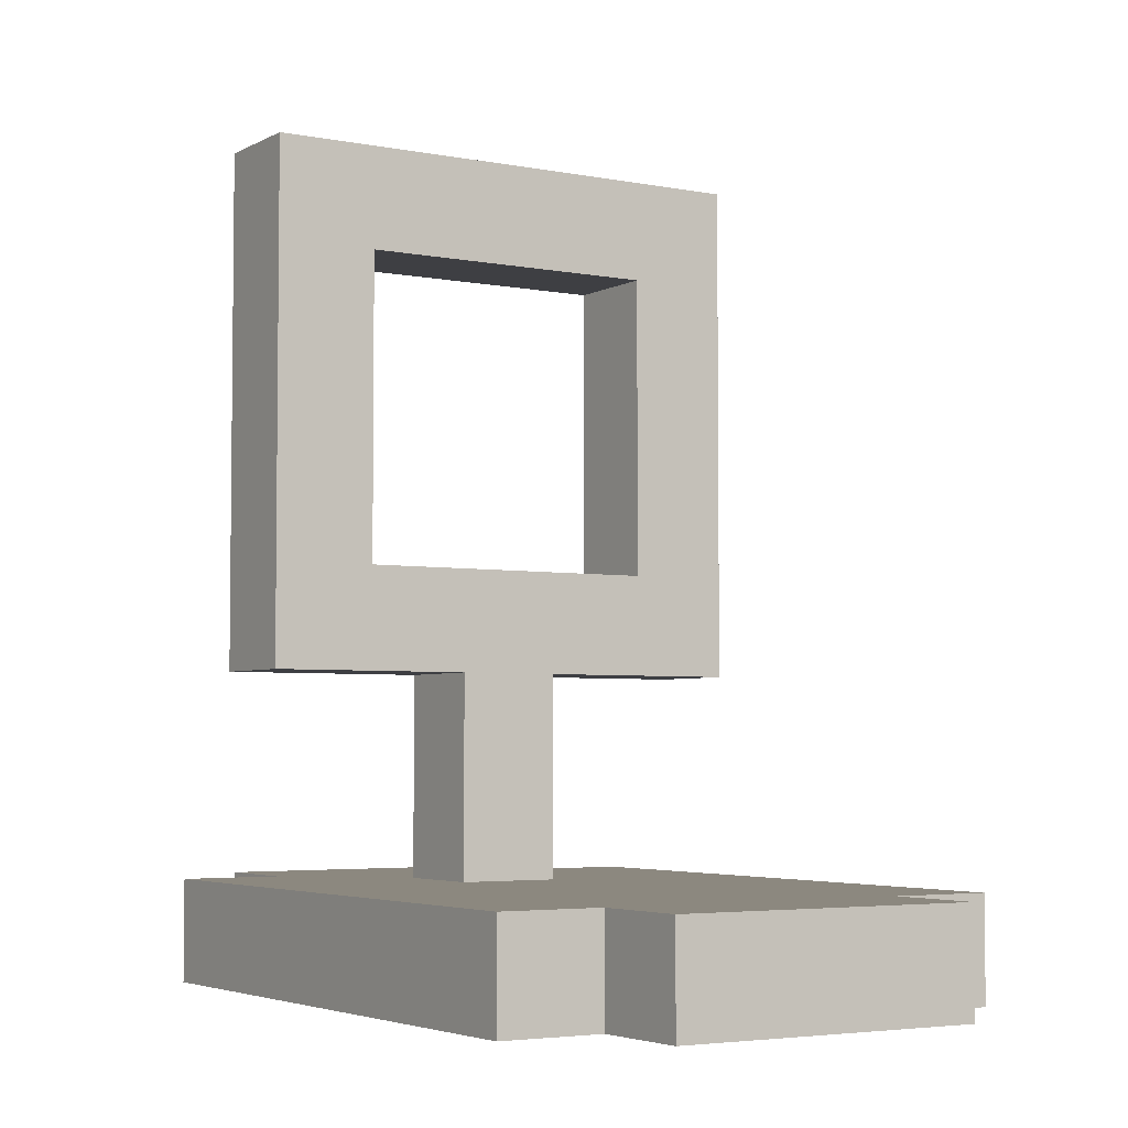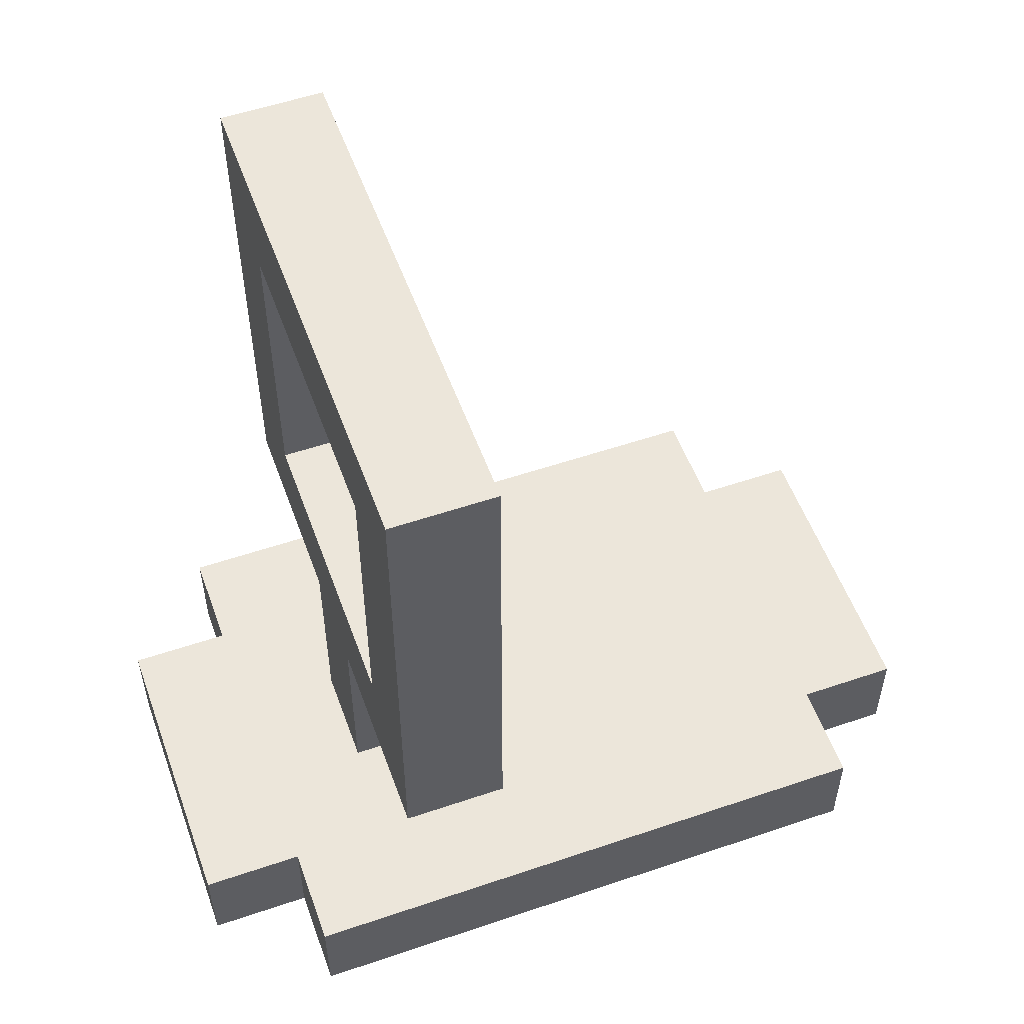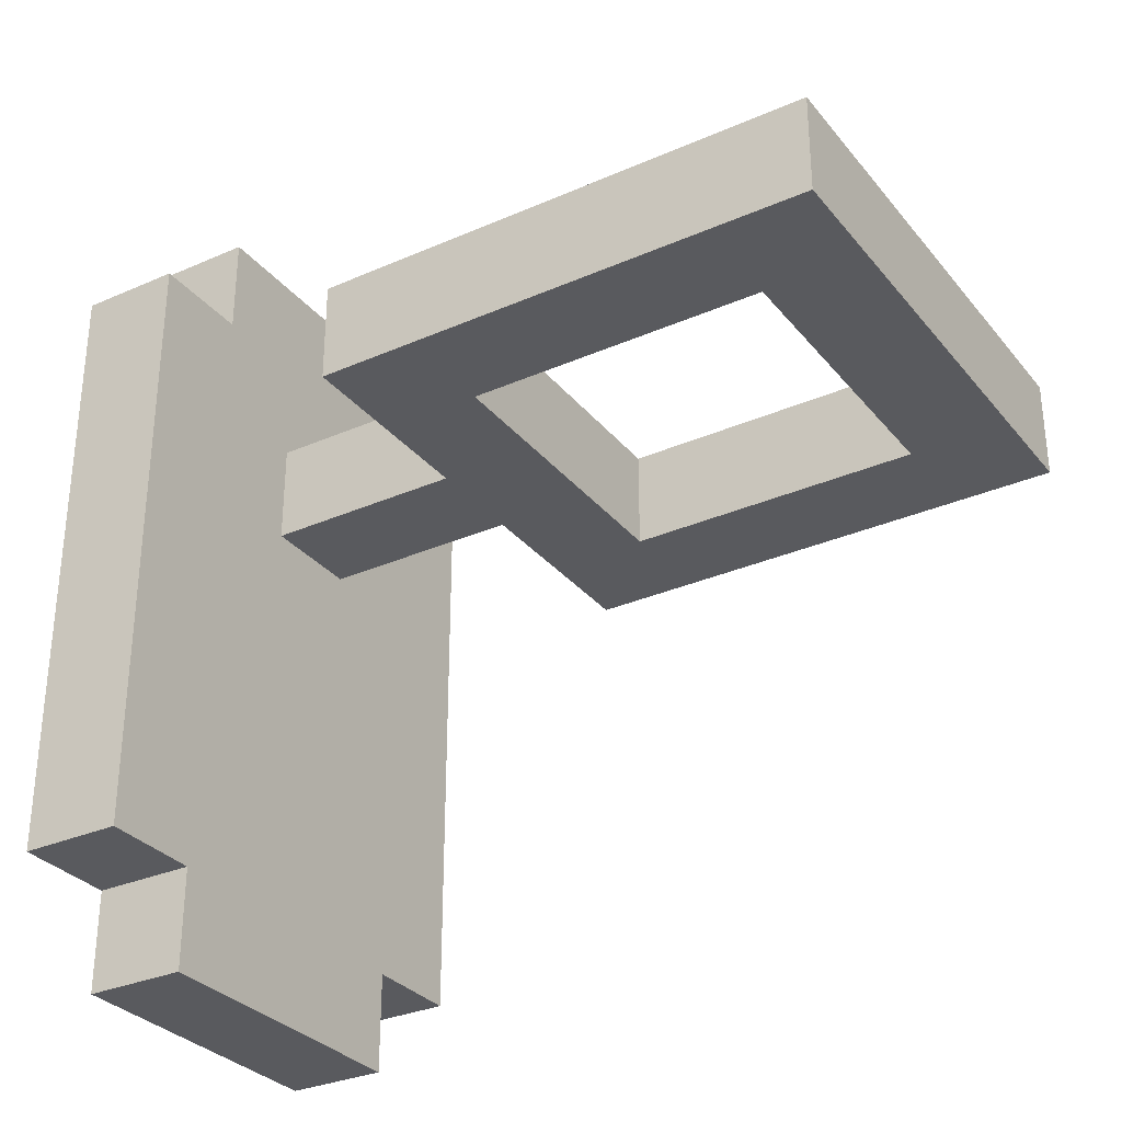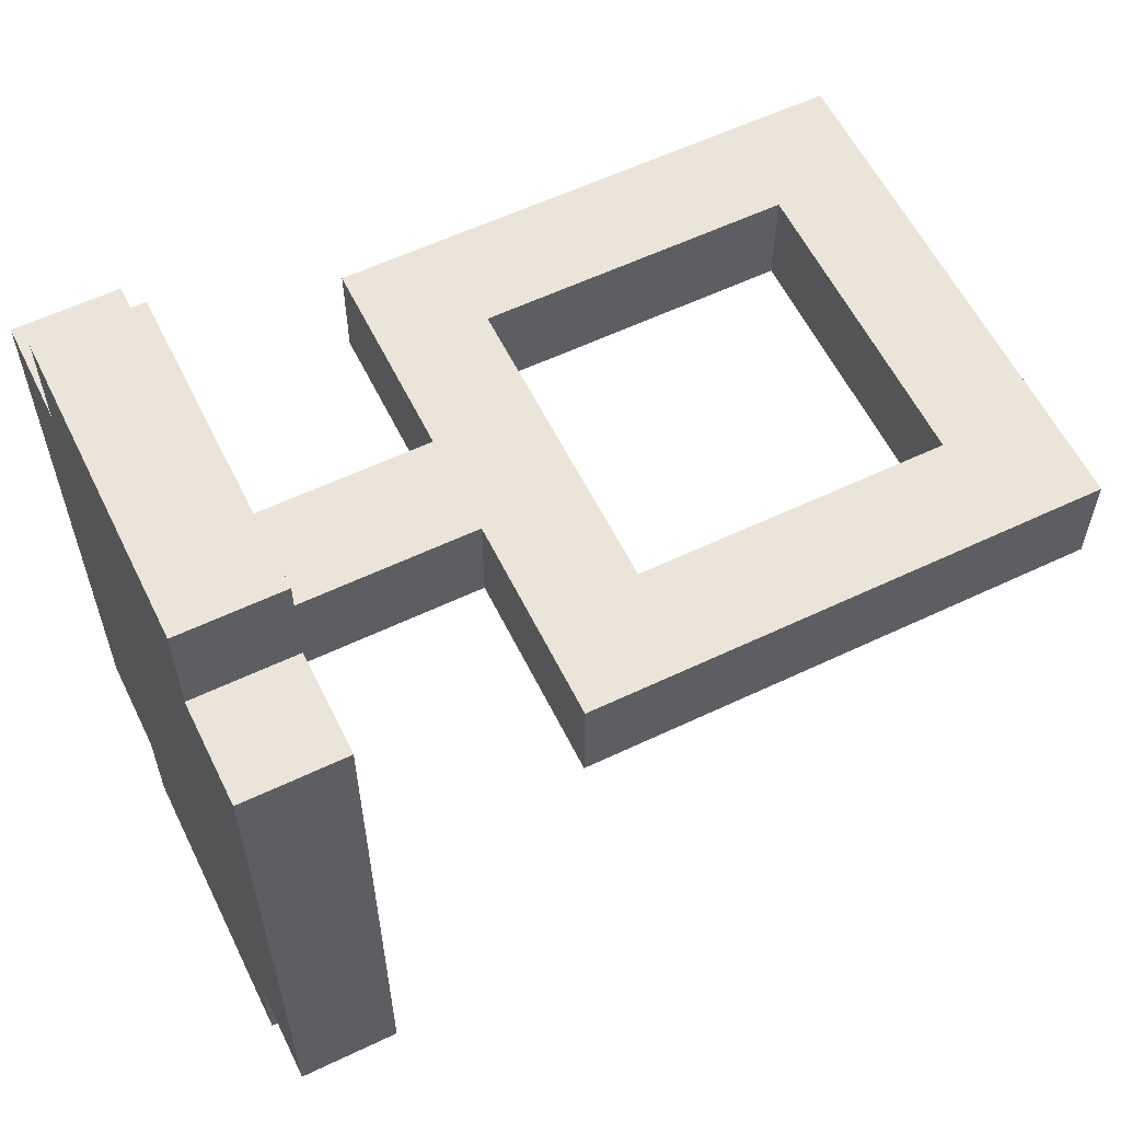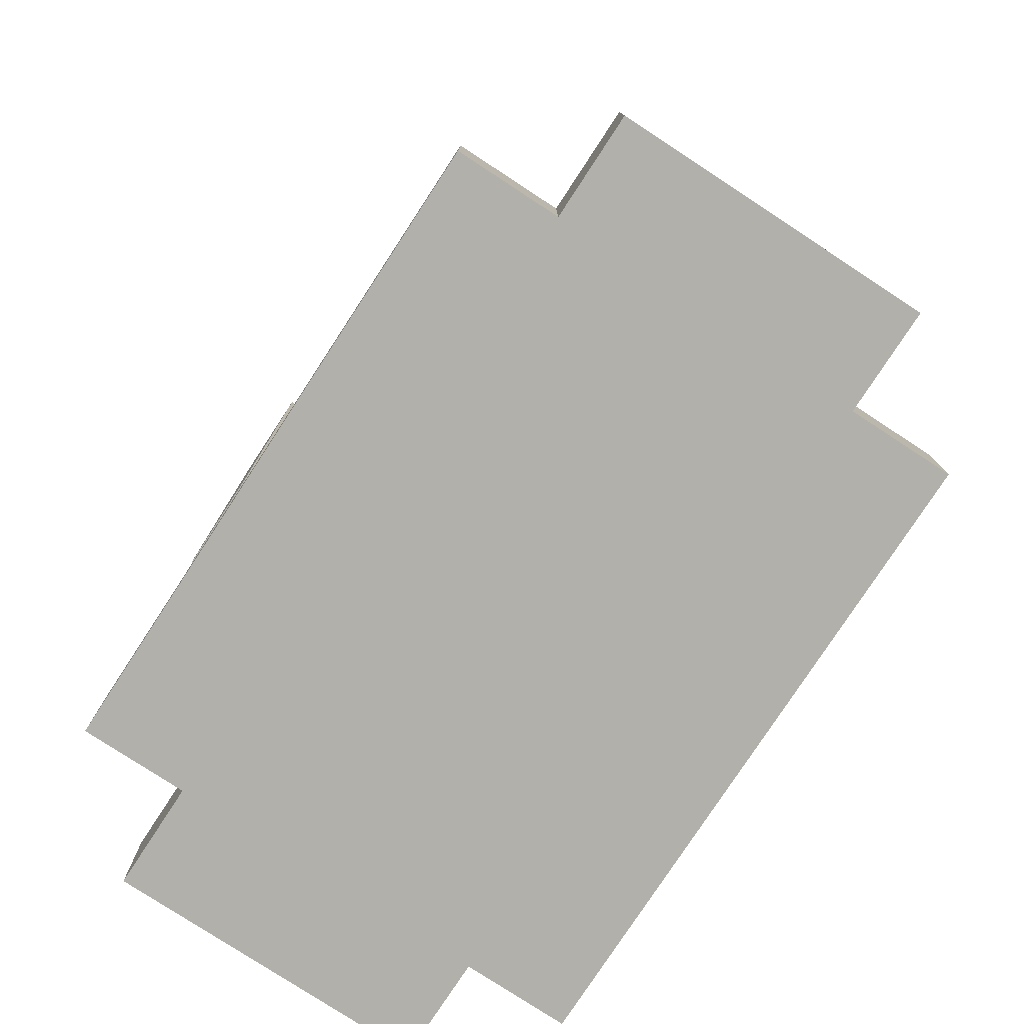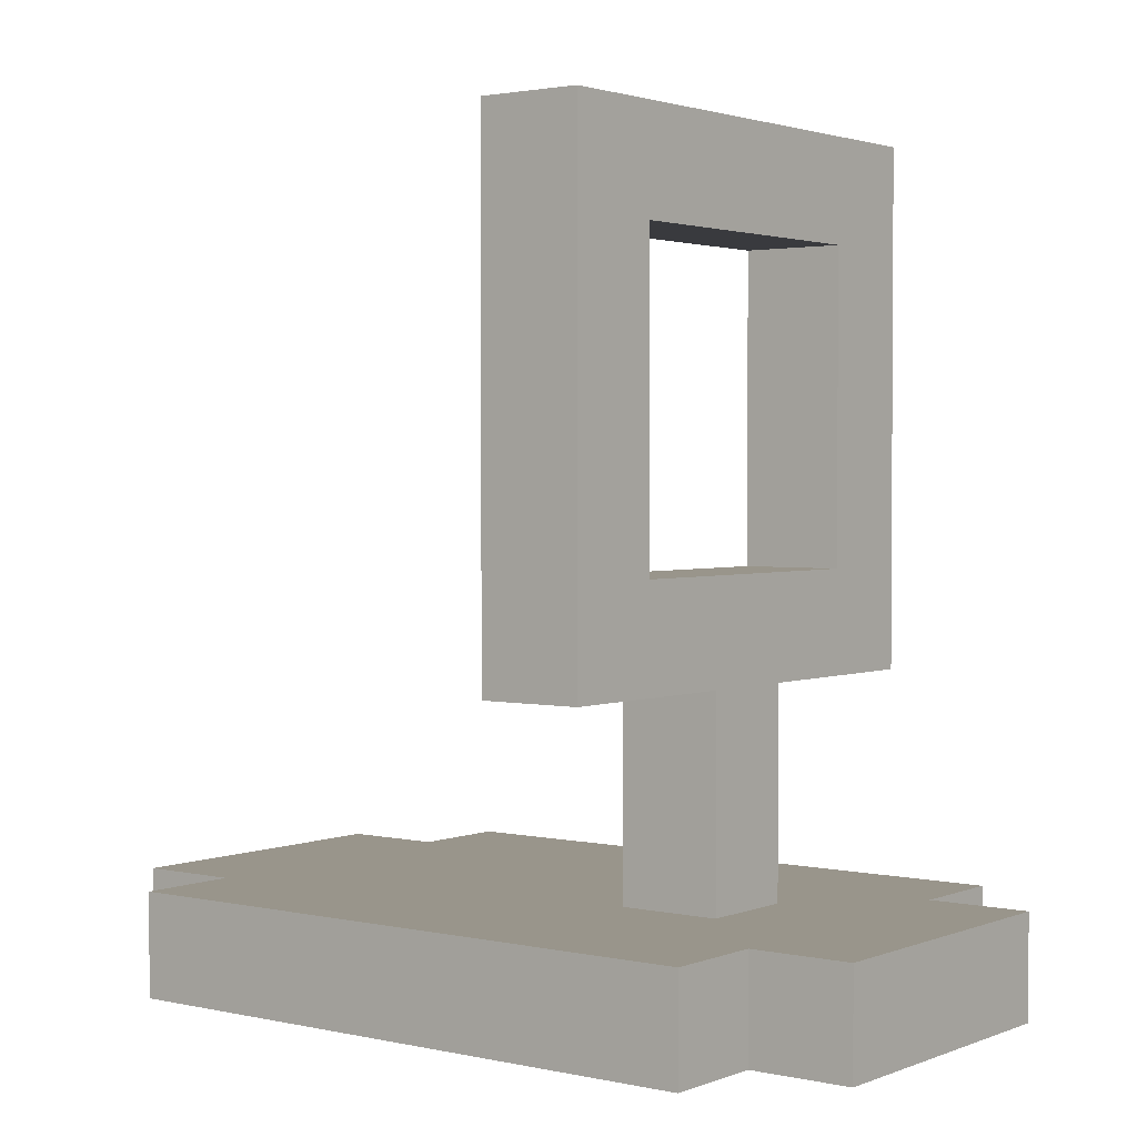
<metadata>
{"format":"obj","ext":"obj","renderer":"f3d","projection":"perspective","resolution":1024,"background":"white","views":[{"elev":-4.2,"azim":-32.1,"up":"+Z"},{"elev":54.5,"azim":-109.8,"up":"+Z"},{"elev":-31.2,"azim":-58.0,"up":"+Y"},{"elev":58.8,"azim":-116.1,"up":"+Y"},{"elev":-78.5,"azim":-33.2,"up":"+Z"},{"elev":2.2,"azim":127.4,"up":"+Z"}]}
</metadata>
<code>
v -2.5 1 -3
v -2.5 1 -4
v -2.5 5 4
v -2.5 5 -1
v -2.5 6 4
v -2.5 6 -1
v -2.5 7 -3
v -2.5 7 -4
v -1.5 0 -3
v -1.5 0 -4
v -1.5 1 -3
v -1.5 1 -4
v -1.5 7 -3
v -1.5 7 -4
v -1.5 8 -3
v -1.5 8 -4
v -0.5 5 -1
v -0.5 5 -3
v -0.5 6 -1
v -0.5 6 -3
v 1.5 5 3
v 1.5 5 -0
v 1.5 6 3
v 1.5 6 -0
v -1.5 5 3
v -1.5 5 -0
v -1.5 6 3
v -1.5 6 -0
v 0.5 5 -1
v 0.5 5 -3
v 0.5 6 -1
v 0.5 6 -3
v 1.5 0 -3
v 1.5 0 -4
v 1.5 1 -3
v 1.5 1 -4
v 1.5 7 -3
v 1.5 7 -4
v 1.5 8 -3
v 1.5 8 -4
v 2.5 1 -3
v 2.5 1 -4
v 2.5 5 4
v 2.5 5 -1
v 2.5 6 4
v 2.5 6 -1
v 2.5 7 -3
v 2.5 7 -4
v -2.5 5 4
v -2.5 6 4
v 2.5 5 4
v 2.5 6 4
v -1.5 5 -0
v -1.5 6 -0
v 1.5 5 -0
v 1.5 6 -0
v -2.5 1 -3
v -2.5 7 -3
v -1.5 0 -3
v -1.5 1 -3
v -1.5 7 -3
v -1.5 8 -3
v -0.5 1 -3
v -0.5 2 -3
v -0.5 5 -3
v -0.5 6 -3
v -0.5 7 -3
v 0.5 1 -3
v 0.5 2 -3
v 0.5 5 -3
v 0.5 6 -3
v 0.5 7 -3
v 1.5 0 -3
v 1.5 1 -3
v 1.5 7 -3
v 1.5 8 -3
v 2.5 1 -3
v 2.5 7 -3
v -1.5 5 3
v -1.5 6 3
v 1.5 5 3
v 1.5 6 3
v -2.5 5 -1
v -2.5 6 -1
v -0.5 5 -1
v -0.5 6 -1
v 0.5 5 -1
v 0.5 6 -1
v 2.5 5 -1
v 2.5 6 -1
v -2.5 1 -4
v -2.5 7 -4
v -1.5 0 -4
v -1.5 1 -4
v -1.5 7 -4
v -1.5 8 -4
v -0.5 1 -4
v -0.5 2 -4
v -0.5 5 -4
v -0.5 6 -4
v -0.5 7 -4
v 0.5 1 -4
v 0.5 2 -4
v 0.5 5 -4
v 0.5 6 -4
v 0.5 7 -4
v 1.5 0 -4
v 1.5 1 -4
v 1.5 7 -4
v 1.5 8 -4
v 2.5 1 -4
v 2.5 7 -4
v -1.5 0 -3
v 1.5 0 -3
v -1.5 0 -4
v 1.5 0 -4
v -2.5 1 -3
v -1.5 1 -3
v 1.5 1 -3
v 2.5 1 -3
v -2.5 1 -4
v -1.5 1 -4
v 1.5 1 -4
v 2.5 1 -4
v -2.5 5 4
v 2.5 5 4
v -1.5 5 3
v 1.5 5 3
v -1.5 5 -0
v 1.5 5 -0
v -2.5 5 -1
v -0.5 5 -1
v 0.5 5 -1
v 2.5 5 -1
v -0.5 5 -3
v 0.5 5 -3
v -2.5 6 4
v 2.5 6 4
v -1.5 6 3
v 1.5 6 3
v -1.5 6 -0
v 1.5 6 -0
v -2.5 6 -1
v -0.5 6 -1
v 0.5 6 -1
v 2.5 6 -1
v -0.5 6 -3
v 0.5 6 -3
v -2.5 7 -3
v -1.5 7 -3
v 1.5 7 -3
v 2.5 7 -3
v -2.5 7 -4
v -1.5 7 -4
v 1.5 7 -4
v 2.5 7 -4
v -1.5 8 -3
v 1.5 8 -3
v -1.5 8 -4
v 1.5 8 -4
f 5 4 3
f 6 4 5
f 7 2 1
f 8 2 7
f 11 10 9
f 12 10 11
f 15 14 13
f 16 14 15
f 19 18 17
f 20 18 19
f 23 22 21
f 24 22 23
f 25 26 27
f 27 26 28
f 29 30 31
f 31 30 32
f 33 34 35
f 35 34 36
f 37 38 39
f 39 38 40
f 43 44 45
f 45 44 46
f 41 42 47
f 47 42 48
f 51 50 49
f 52 50 51
f 55 54 53
f 56 54 55
f 60 58 57
f 61 58 60
f 63 60 59
f 63 62 61
f 63 61 60
f 64 62 63
f 65 62 64
f 66 62 65
f 67 62 66
f 68 63 59
f 68 64 63
f 69 65 64
f 69 64 68
f 70 65 69
f 71 67 66
f 72 62 67
f 72 67 71
f 73 71 70
f 73 70 69
f 73 72 71
f 73 68 59
f 73 69 68
f 74 72 73
f 75 62 72
f 75 72 74
f 76 62 75
f 77 75 74
f 78 75 77
f 79 80 81
f 81 80 82
f 83 84 85
f 85 84 86
f 87 88 89
f 89 88 90
f 91 92 94
f 94 92 95
f 93 94 97
f 95 96 97
f 94 95 97
f 97 96 98
f 98 96 99
f 99 96 100
f 100 96 101
f 93 97 102
f 97 98 102
f 98 99 103
f 102 98 103
f 99 100 104
f 103 99 104
f 100 101 105
f 104 100 105
f 101 96 106
f 105 101 106
f 104 105 107
f 103 104 107
f 105 106 107
f 102 103 107
f 93 102 107
f 107 106 108
f 106 96 109
f 108 106 109
f 109 96 110
f 108 109 111
f 111 109 112
f 115 114 113
f 116 114 115
f 121 118 117
f 122 118 121
f 123 120 119
f 124 120 123
f 127 126 125
f 128 126 127
f 129 127 125
f 130 126 128
f 131 129 125
f 131 130 129
f 132 130 131
f 133 130 132
f 134 126 130
f 134 130 133
f 135 133 132
f 136 133 135
f 137 138 139
f 139 138 140
f 137 139 141
f 140 138 142
f 137 141 143
f 141 142 143
f 143 142 144
f 144 142 145
f 142 138 146
f 145 142 146
f 144 145 147
f 147 145 148
f 149 150 153
f 153 150 154
f 151 152 155
f 155 152 156
f 157 158 159
f 159 158 160

</code>
